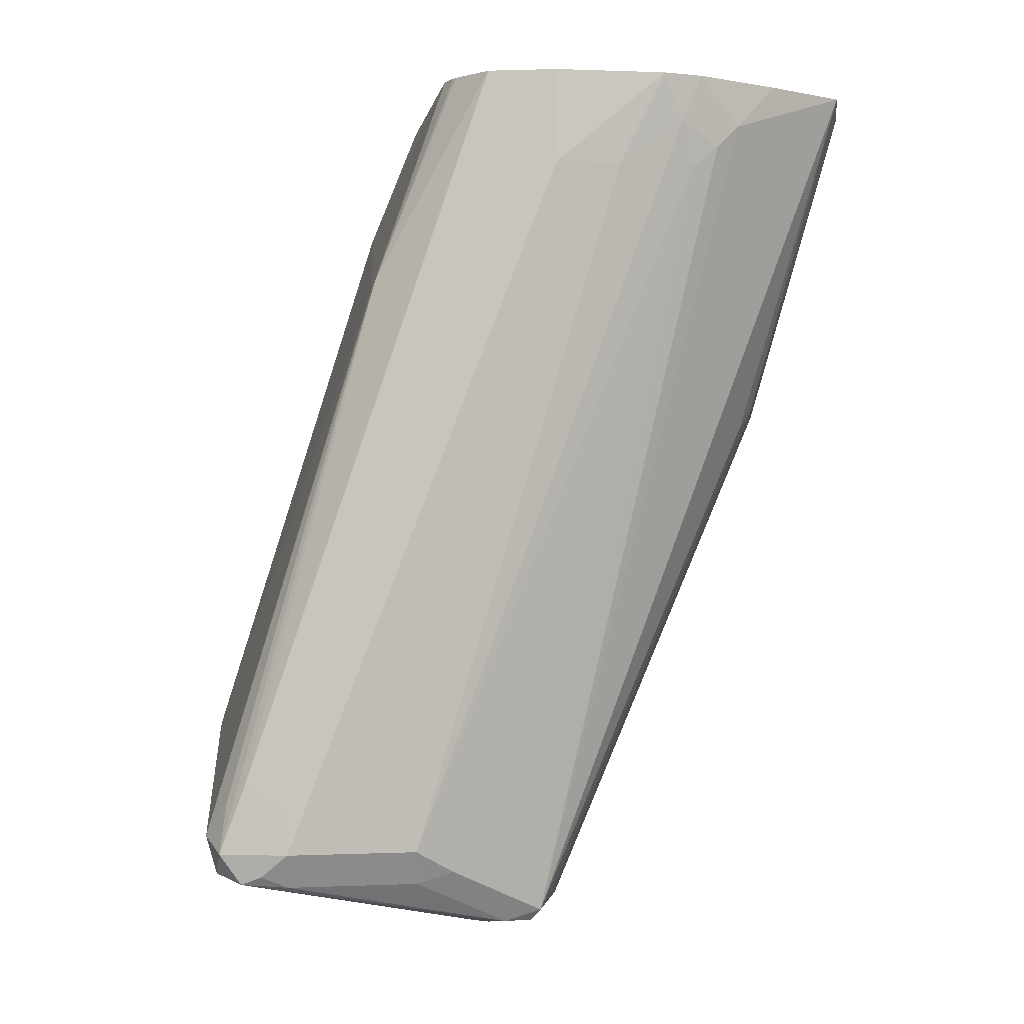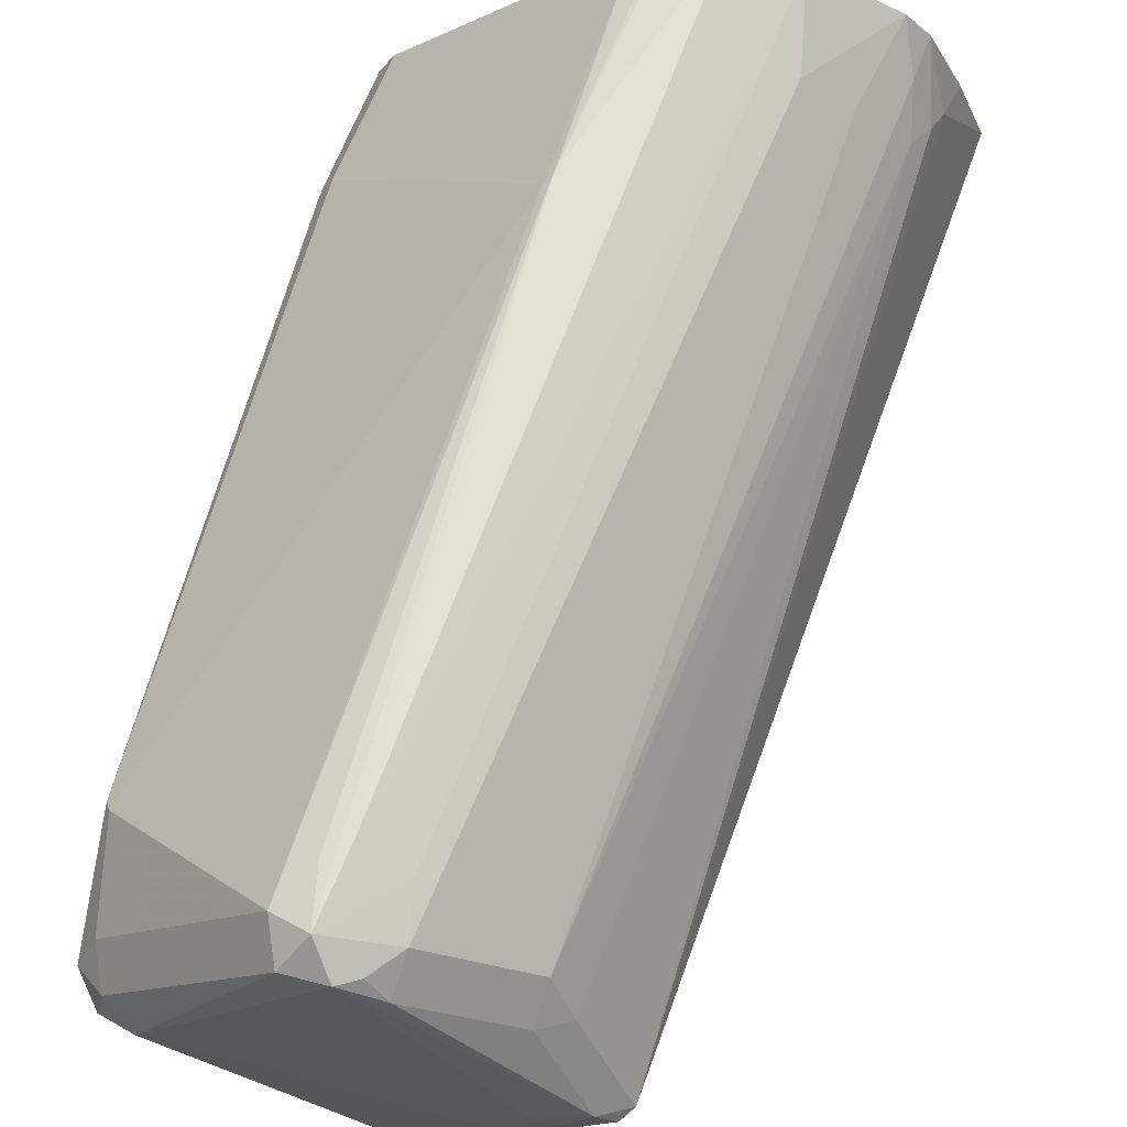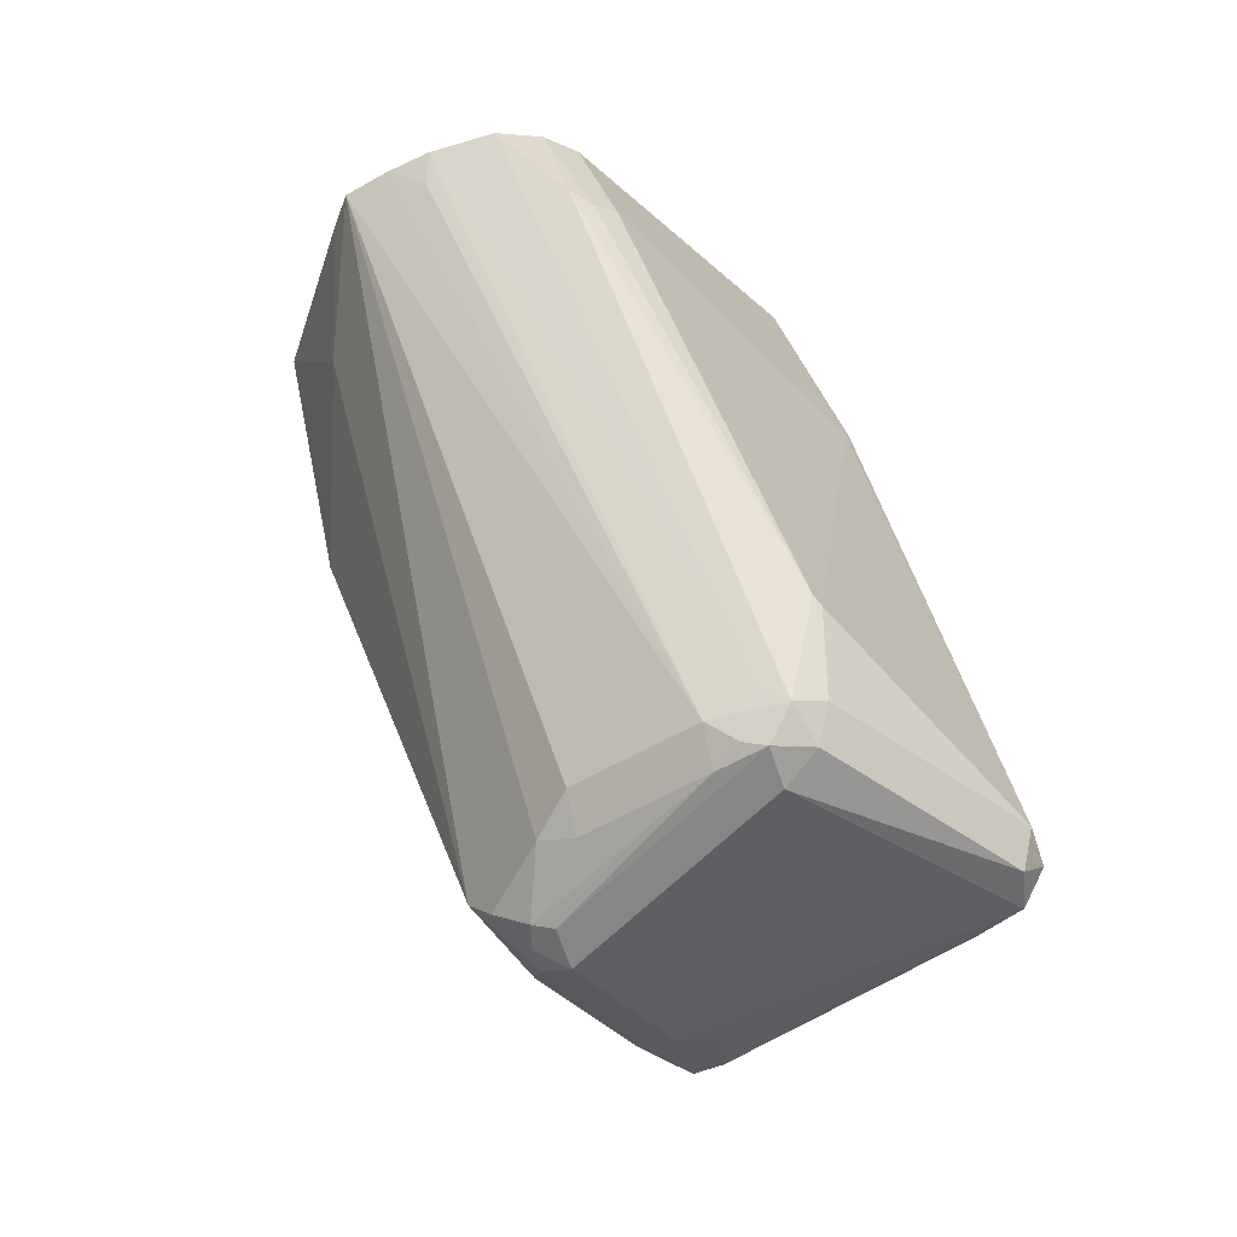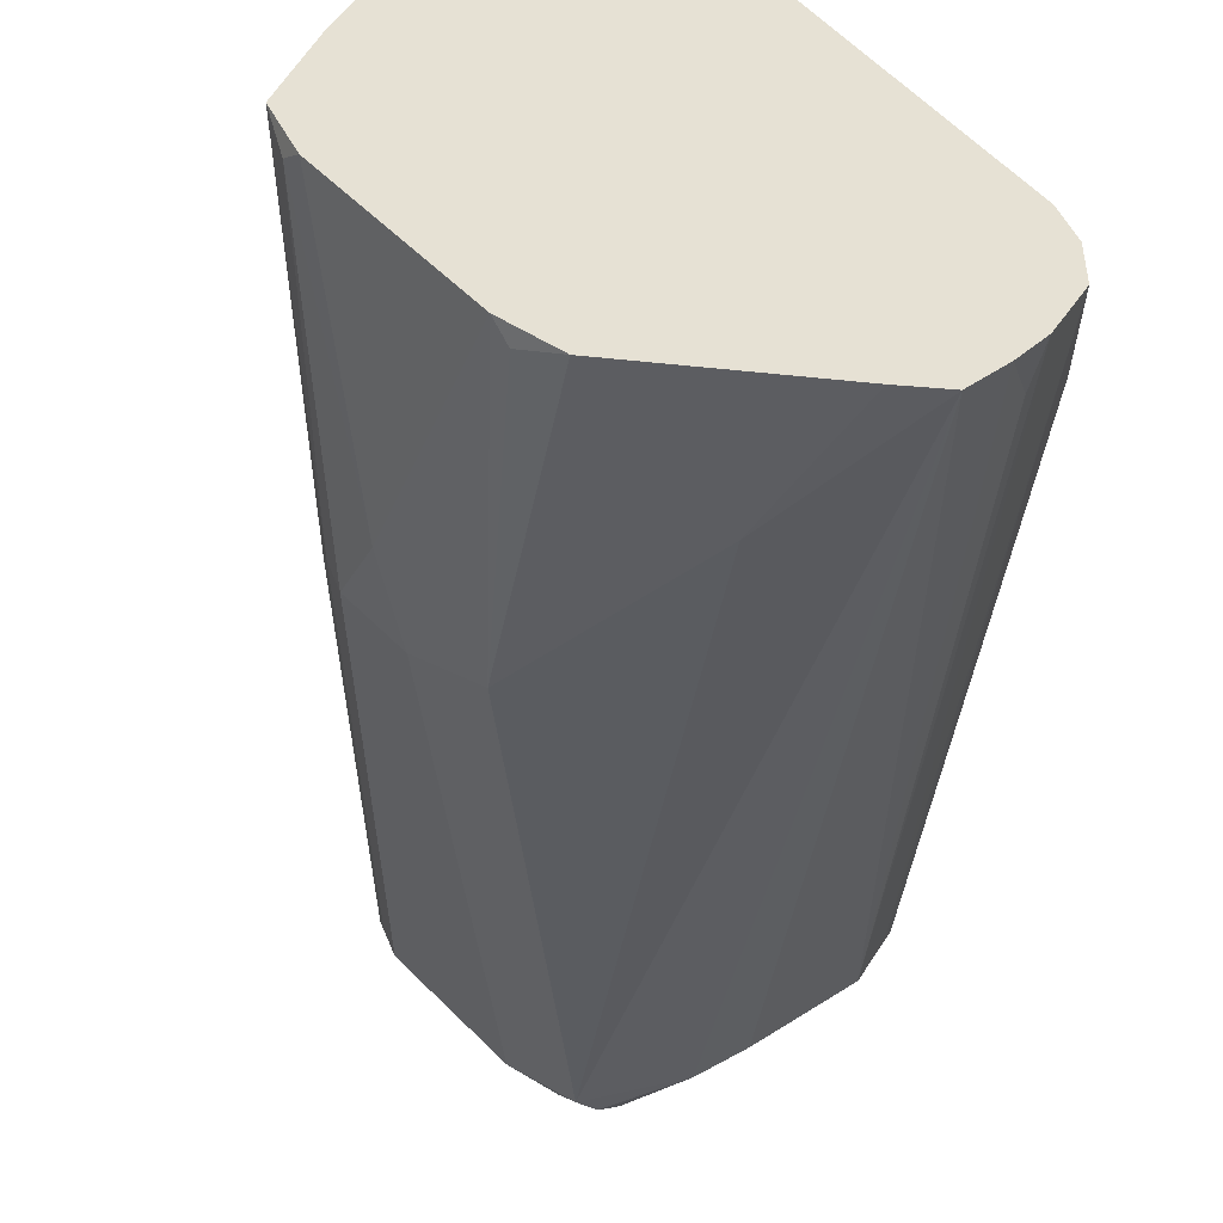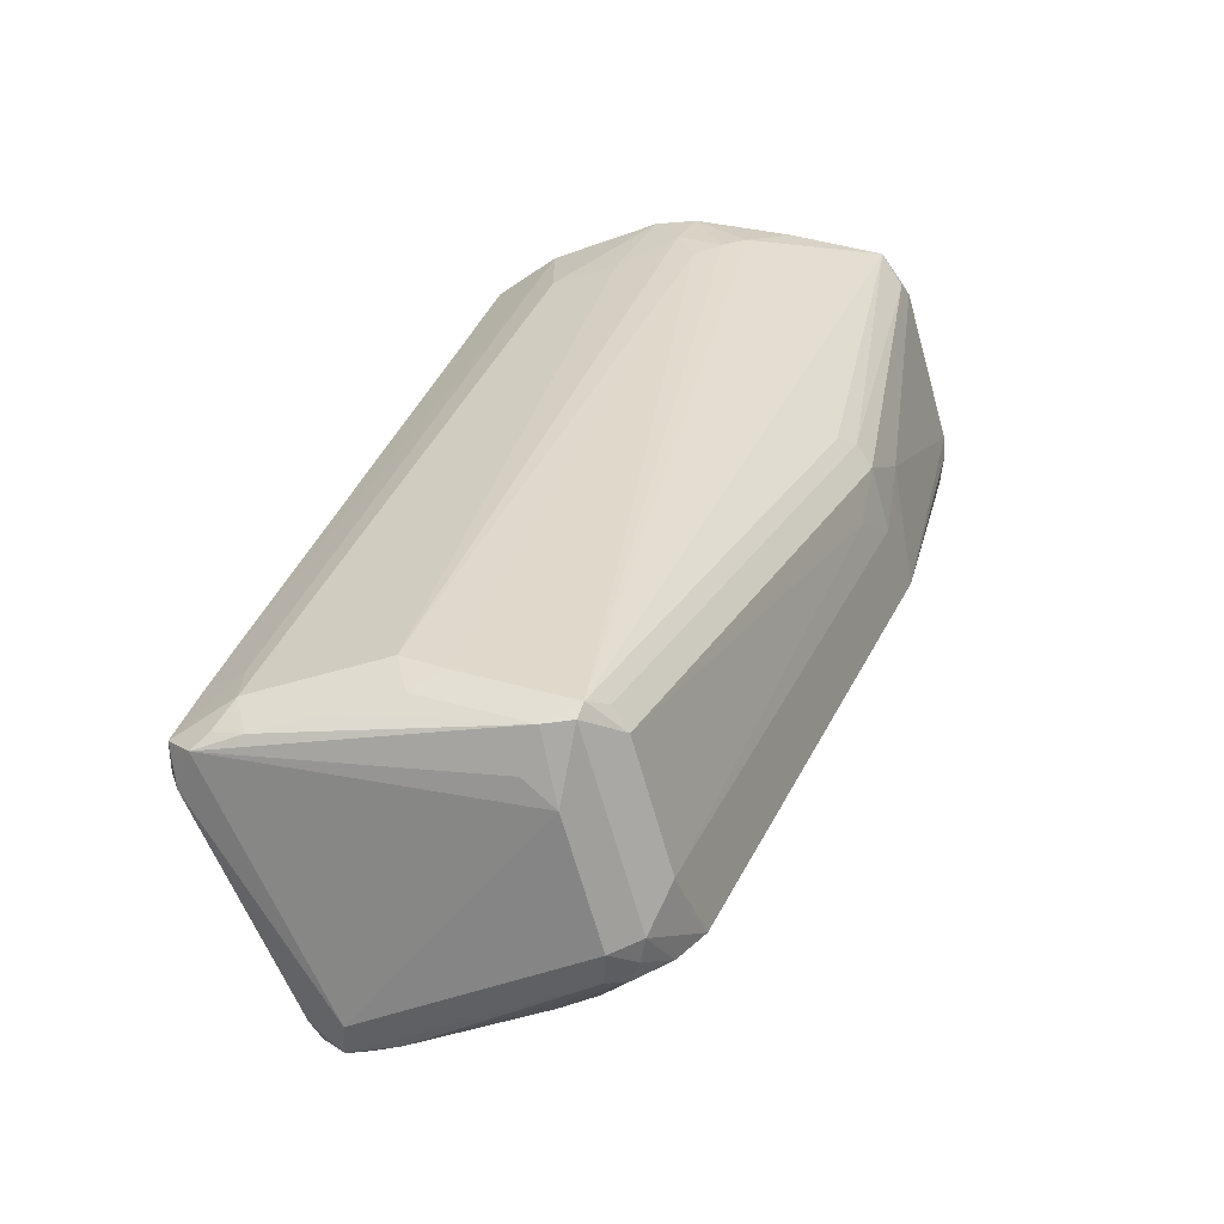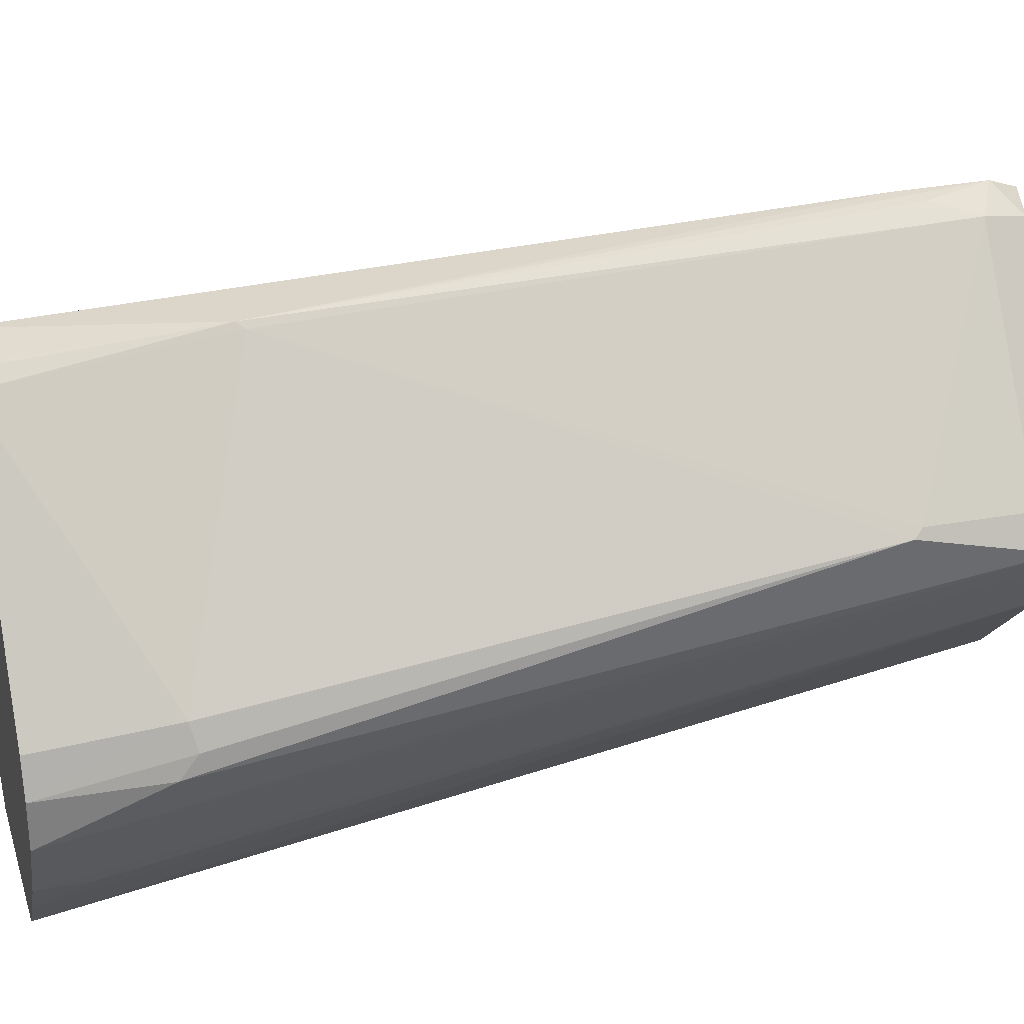
<metadata>
{"format":"obj","ext":"obj","renderer":"f3d","projection":"perspective","resolution":1024,"background":"white","views":[{"elev":-1.0,"azim":33.2,"up":"+Y"},{"elev":74.6,"azim":4.0,"up":"+Z"},{"elev":-40.6,"azim":-96.2,"up":"+Y"},{"elev":-49.7,"azim":165.3,"up":"+Z"},{"elev":-66.9,"azim":60.7,"up":"+Y"},{"elev":30.0,"azim":-104.9,"up":"+Z"}]}
</metadata>
<code>
v 0.5962 -0.4209 -0.1754
v 0.5875 -0.4296 -0.1841
v 0.6021 -0.4326 -0.1812
v 0.6094 -0.4296 -0.1841
v 0.6196 -0.4209 -0.1871
v 0.6196 -0.4033 -0.1871
v 0.605 -0.3946 -0.1798
v 0.6401 -0.2017 -0.2148
v 0.5962 -0.4011 -0.1798
v 0.5846 -0.415 -0.1812
v 0.5349 -0.4296 -0.2543
v 0.5436 -0.4384 -0.2631
v 0.616 -0.434 -0.1929
v 0.6488 -0.4559 -0.2806
v 0.6517 -0.453 -0.266
v 0.6686 -0.4515 -0.2631
v 0.6547 -0.4209 -0.2221
v 0.7073 -0.1579 -0.2397
v 0.7073 -0.1228 -0.2397
v 0.6956 -0.1228 -0.2338
v 0.6839 -0.1228 -0.228
v 0.6664 -0.1228 -0.2319
v 0.6645 -0.1228 -0.2326
v 0.6576 -0.1228 -0.2368
v 0.6547 -0.1345 -0.2338
v 0.6372 -0.2046 -0.2163
v 0.532 -0.3799 -0.2514
v 0.532 -0.415 -0.2514
v 0.532 -0.4326 -0.2689
v 0.5261 -0.4209 -0.2631
v 0.6021 -0.4501 -0.3215
v 0.6138 -0.4559 -0.3156
v 0.6335 -0.434 -0.2104
v 0.6313 -0.4559 -0.2981
v 0.6576 -0.4515 -0.2894
v 0.6751 -0.4515 -0.2718
v 0.6795 -0.4472 -0.2718
v 0.651 -0.434 -0.228
v 0.662 -0.4296 -0.2368
v 0.7431 -0.1579 -0.2806
v 0.7424 -0.1403 -0.2748
v 0.7248 -0.1579 -0.2572
v 0.7387 -0.1228 -0.2675
v 0.5841 -0.1228 -0.3199
v 0.5699 -0.171 -0.3069
v 0.5305 -0.377 -0.2543
v 0.5349 -0.4296 -0.2762
v 0.5436 -0.434 -0.2828
v 0.5378 -0.4209 -0.2864
v 0.5655 -0.1666 -0.3244
v 0.5787 -0.1228 -0.3507
v 0.5305 -0.4121 -0.2718
v 0.605 -0.4472 -0.3288
v 0.6138 -0.4501 -0.3273
v 0.6226 -0.4515 -0.3244
v 0.6401 -0.4515 -0.3069
v 0.6751 -0.4428 -0.2894
v 0.6795 -0.4406 -0.2806
v 0.7321 -0.2543 -0.3419
v 0.7716 -0.1228 -0.3507
v 0.754 -0.1403 -0.2981
v 0.7497 -0.1491 -0.2894
v 0.7475 -0.1228 -0.2806
v 0.5787 -0.1228 -0.3332
v 0.5655 -0.1732 -0.3156
v 0.5729 -0.4209 -0.3215
v 0.5787 -0.434 -0.3178
v 0.5904 -0.1228 -0.3741
v 0.5904 -0.1403 -0.3741
v 0.6006 -0.1228 -0.388
v 0.6138 -0.1228 -0.4033
v 0.5846 -0.1228 -0.3624
v 0.6138 -0.4384 -0.3398
v 0.5875 -0.4296 -0.3288
v 0.6226 -0.4296 -0.3463
v 0.6313 -0.4384 -0.3332
v 0.6401 -0.4428 -0.3244
v 0.7131 -0.2689 -0.3624
v 0.7277 -0.2499 -0.3595
v 0.7321 -0.2477 -0.3507
v 0.7658 -0.1286 -0.3624
v 0.7658 -0.1228 -0.3624
v 0.7606 -0.1228 -0.3156
v 0.754 -0.1228 -0.2981
v 0.6313 -0.1228 -0.4072
v 0.6488 -0.1754 -0.4033
v 0.6927 -0.2368 -0.3989
v 0.7102 -0.2499 -0.377
v 0.7248 -0.2221 -0.3741
v 0.7307 -0.2338 -0.3624
v 0.7628 -0.1228 -0.3682
v 0.7014 -0.1228 -0.4209
v 0.7131 -0.1286 -0.415
v 0.719 -0.1228 -0.4121
v 0.7409 -0.1228 -0.3902
v 0.7131 -0.1228 -0.415
f 41 62 63
f 45 64 65
f 45 65 46
f 46 65 50
f 41 43 42
f 47 49 48
f 48 49 66
f 48 66 67
f 44 64 45
f 48 67 53
f 50 65 64
f 49 68 69
f 49 69 70
f 49 70 71
f 49 71 66
f 50 64 51
f 51 72 52
f 41 63 43
f 53 73 54
f 52 72 68
f 49 52 68
f 40 62 41
f 31 48 53
f 37 62 40
f 30 46 50
f 53 67 74
f 30 50 51
f 30 51 52
f 30 52 49
f 31 53 32
f 32 53 54
f 32 54 55
f 32 55 56
f 37 40 39
f 32 56 34
f 35 77 57
f 35 57 36
f 36 57 37
f 37 57 58
f 37 58 80
f 37 80 59
f 37 59 60
f 37 60 61
f 37 61 62
f 35 56 77
f 53 74 73
f 86 92 87
f 55 73 75
f 77 87 88
f 77 88 78
f 78 88 79
f 79 88 89
f 79 89 90
f 79 90 81
f 79 81 80
f 81 91 82
f 81 90 89
f 75 87 77
f 81 89 91
f 87 92 93
f 87 93 94
f 87 94 89
f 87 89 88
f 89 94 95
f 89 95 91
f 92 96 93
f 93 96 94
f 30 49 47
f 85 92 86
f 54 73 55
f 75 86 87
f 73 74 75
f 55 75 76
f 55 76 77
f 55 77 56
f 57 77 78
f 57 78 79
f 57 79 80
f 57 80 58
f 59 80 60
f 60 80 81
f 75 77 76
f 60 81 82
f 61 83 84
f 61 84 63
f 61 63 62
f 66 74 67
f 66 71 74
f 68 70 69
f 71 85 86
f 71 86 75
f 71 75 74
f 60 83 61
f 29 48 31
f 10 26 27
f 29 30 47
f 6 19 7
f 7 19 20
f 7 20 21
f 7 21 8
f 8 21 22
f 8 22 23
f 8 23 24
f 8 24 25
f 8 25 26
f 8 26 10
f 8 10 9
f 10 27 28
f 10 28 11
f 11 29 12
f 11 28 30
f 11 30 29
f 12 31 32
f 12 32 14
f 12 29 31
f 5 33 17
f 5 13 33
f 5 19 6
f 5 18 19
f 1 2 3
f 1 3 4
f 29 47 48
f 1 5 6
f 1 6 7
f 1 7 8
f 1 8 9
f 1 9 10
f 1 10 2
f 13 16 33
f 2 11 12
f 2 10 11
f 3 13 4
f 3 12 14
f 3 14 15
f 3 15 16
f 3 16 13
f 4 13 5
f 5 17 42
f 5 42 18
f 2 12 3
f 14 32 34
f 1 4 5
f 14 56 35
f 19 92 85
f 19 85 71
f 19 71 70
f 19 70 68
f 19 68 72
f 19 72 51
f 19 51 64
f 19 64 44
f 19 44 24
f 19 96 92
f 19 24 23
f 19 22 21
f 19 21 20
f 24 44 45
f 24 45 25
f 25 45 26
f 26 45 46
f 26 46 27
f 28 46 30
f 14 34 56
f 19 23 22
f 19 94 96
f 27 46 28
f 19 91 95
f 14 36 16
f 14 35 36
f 14 16 15
f 16 36 37
f 16 37 39
f 16 39 38
f 16 38 33
f 19 95 94
f 17 33 38
f 17 39 40
f 17 38 39
f 17 41 42
f 18 42 43
f 18 43 19
f 19 43 63
f 19 63 84
f 19 84 83
f 19 83 60
f 19 60 82
f 19 82 91
f 17 40 41

</code>
